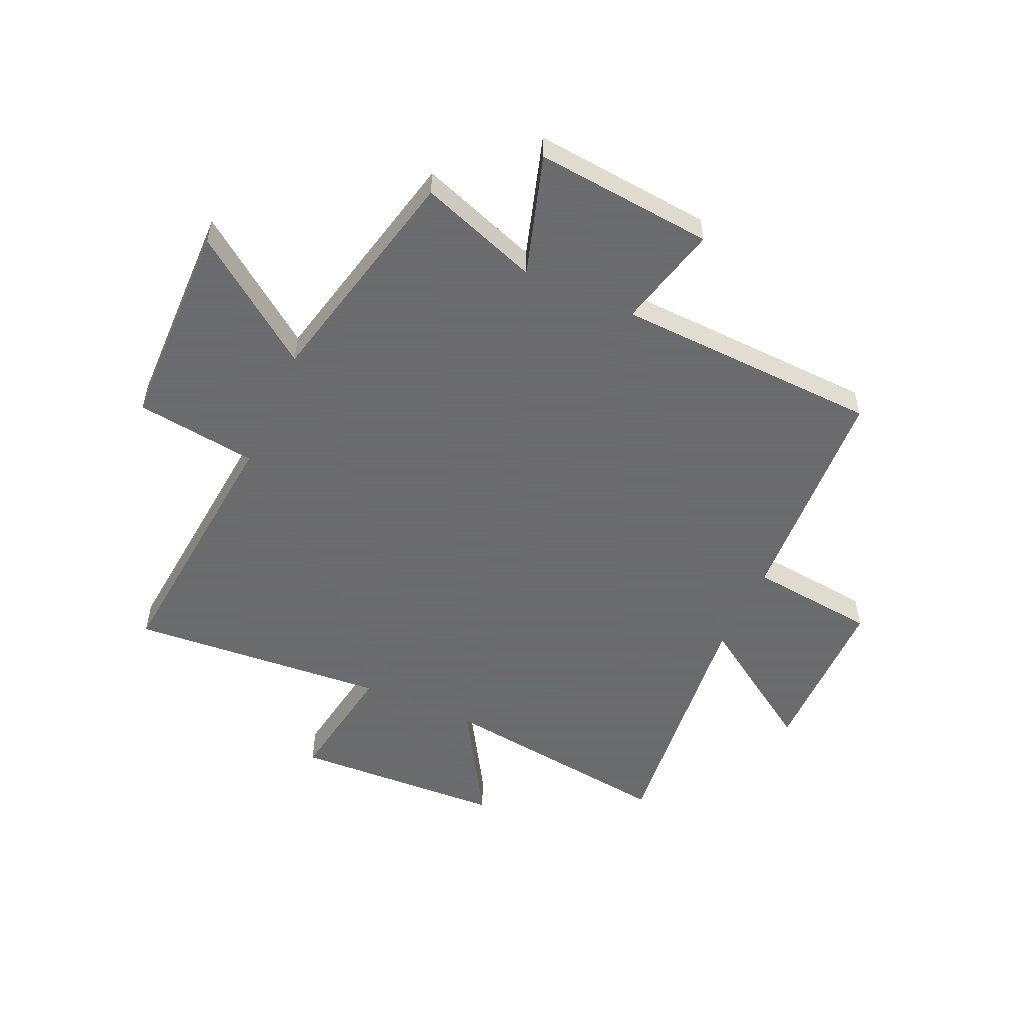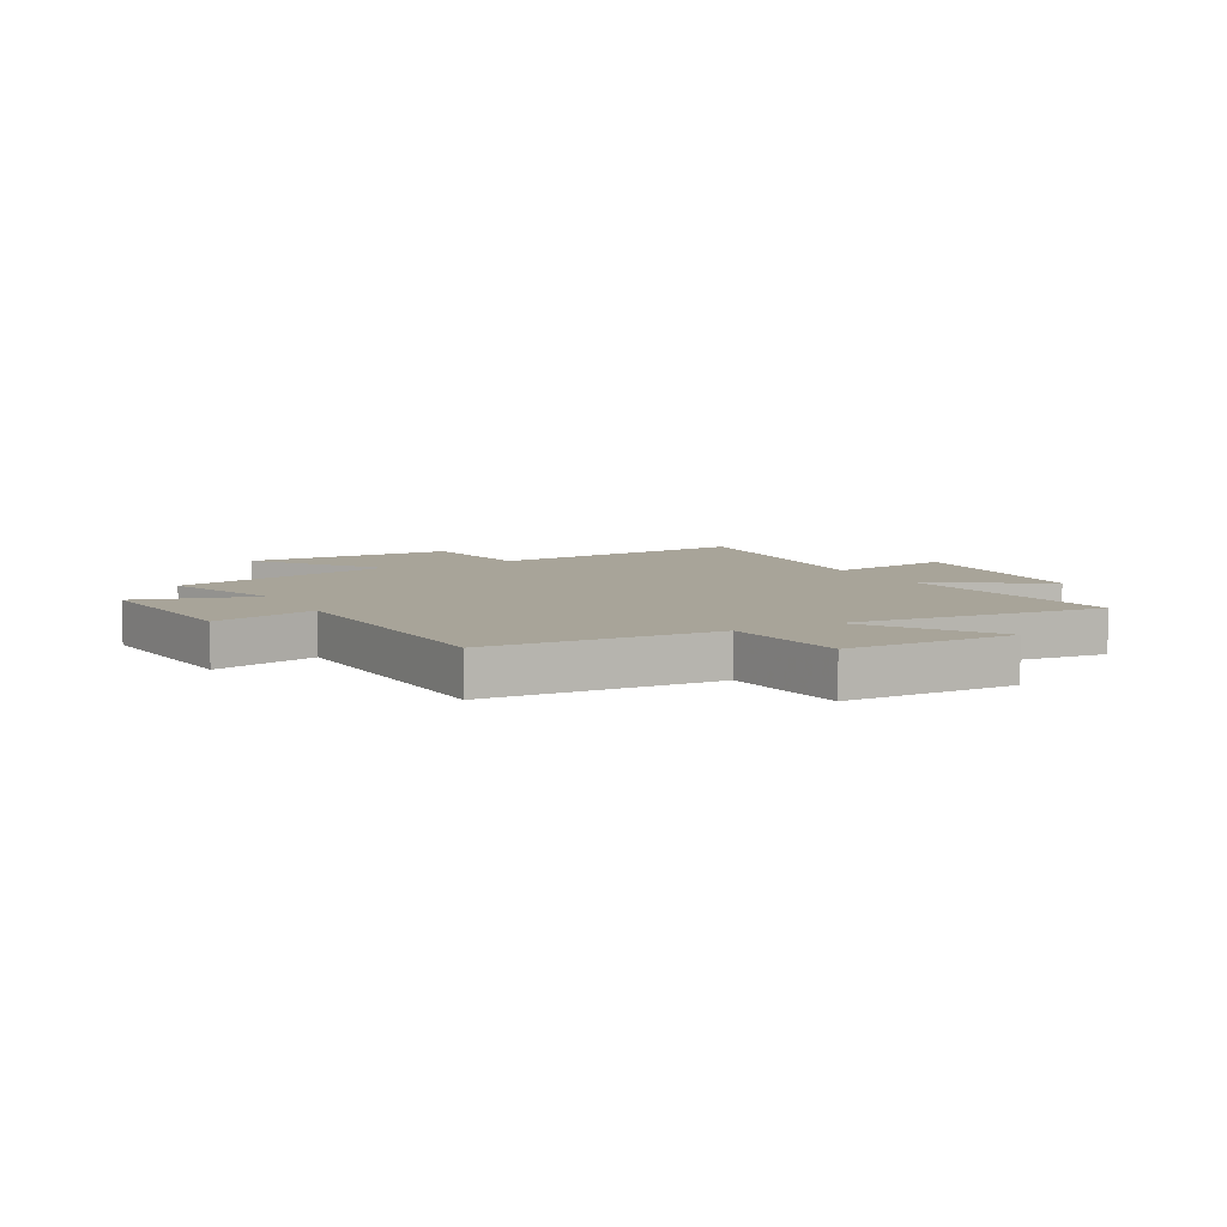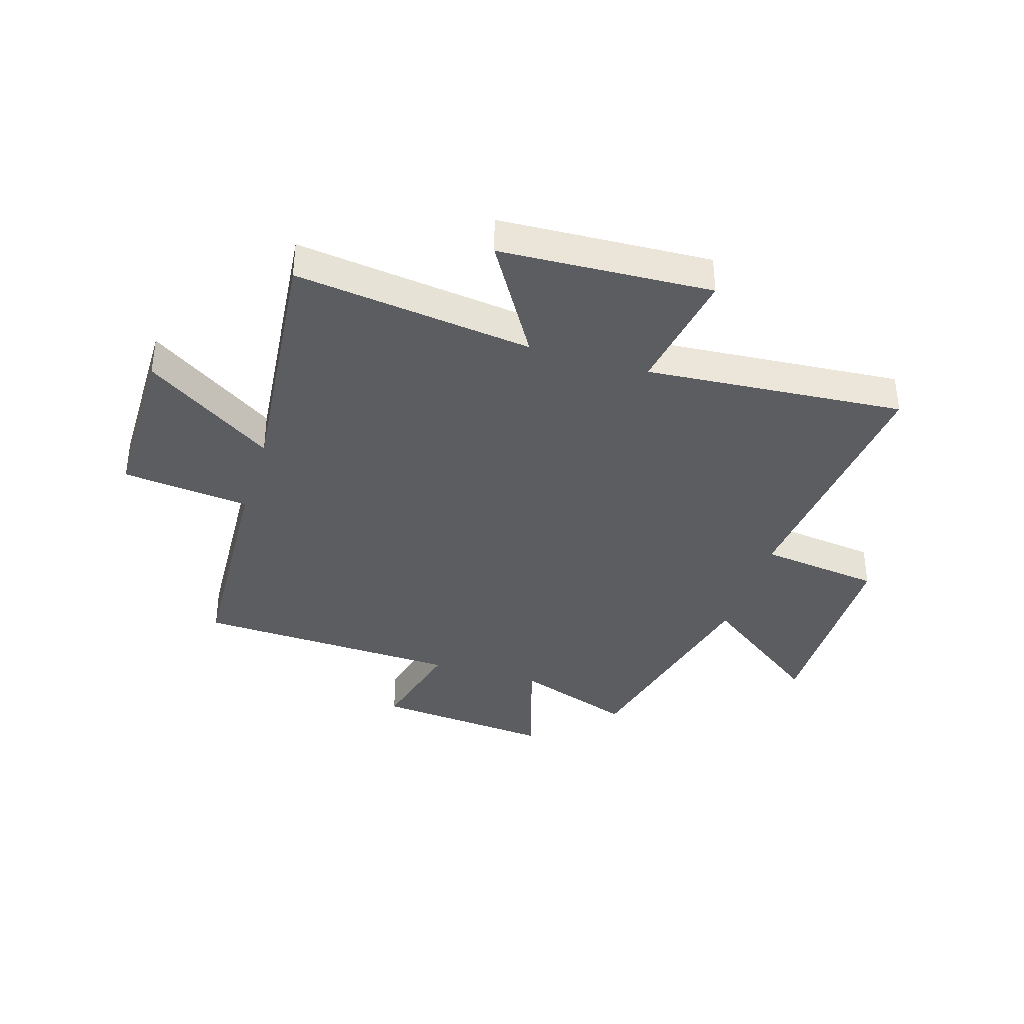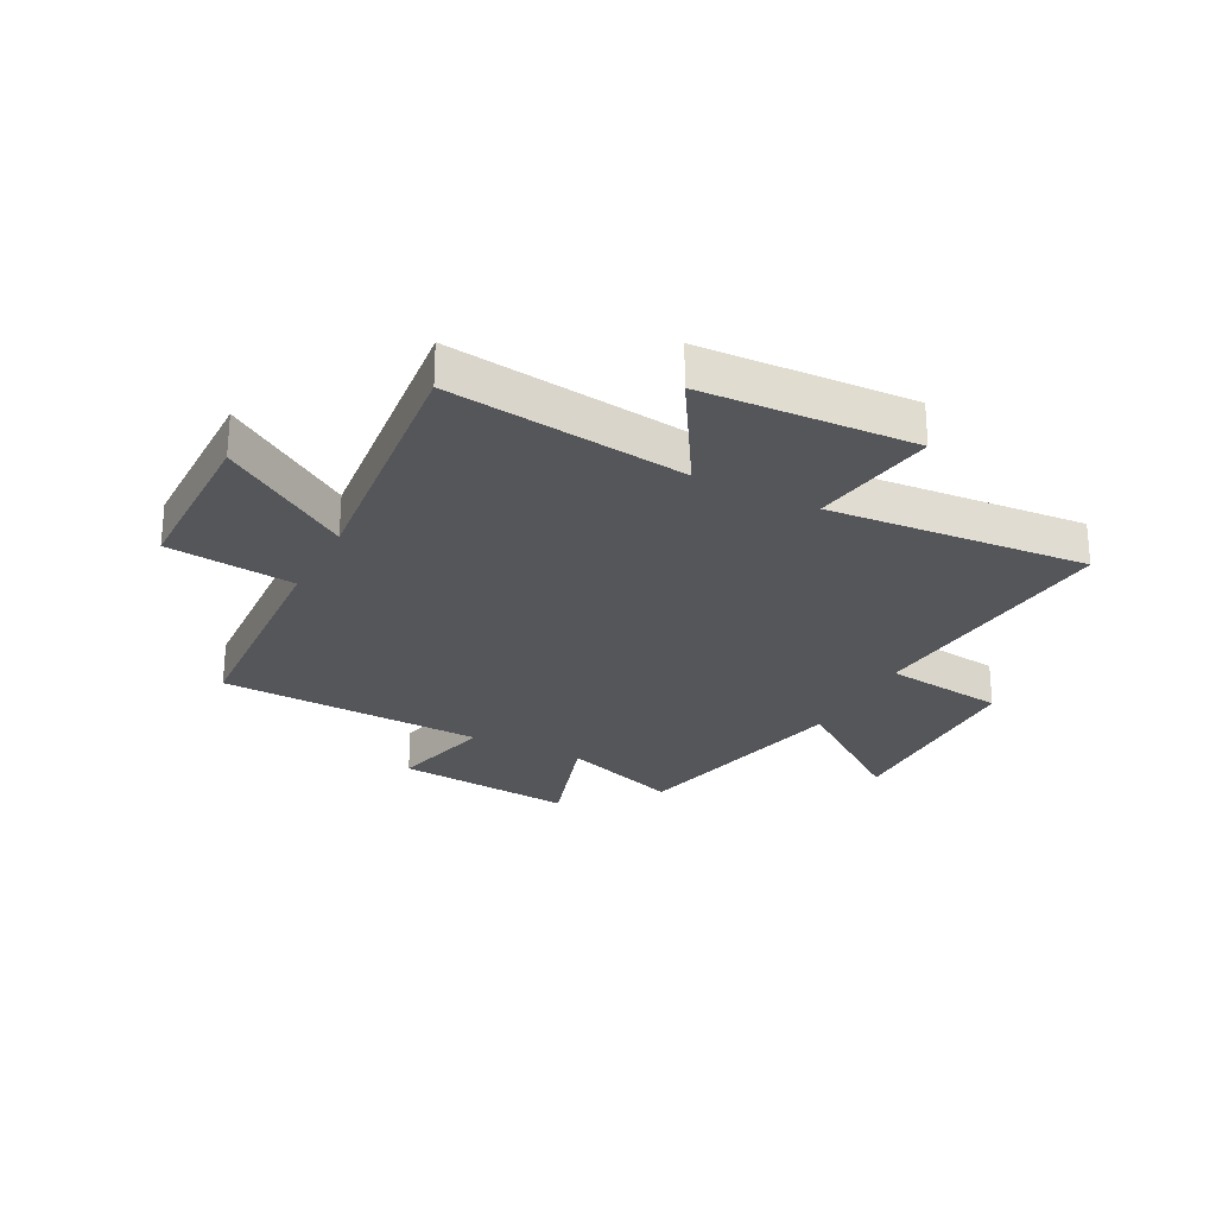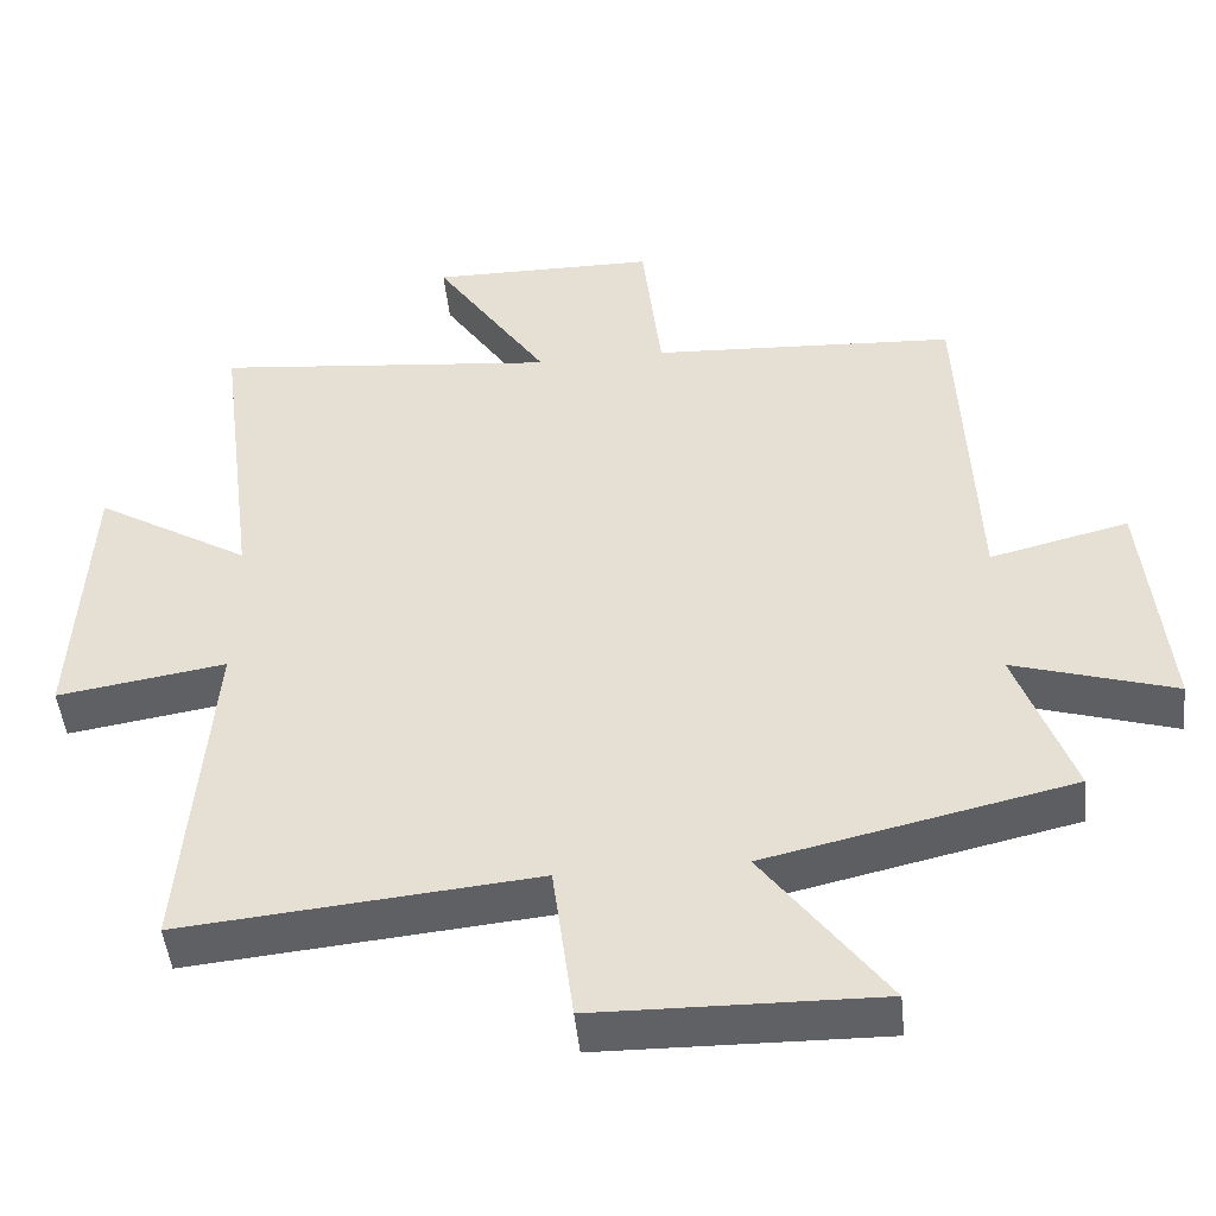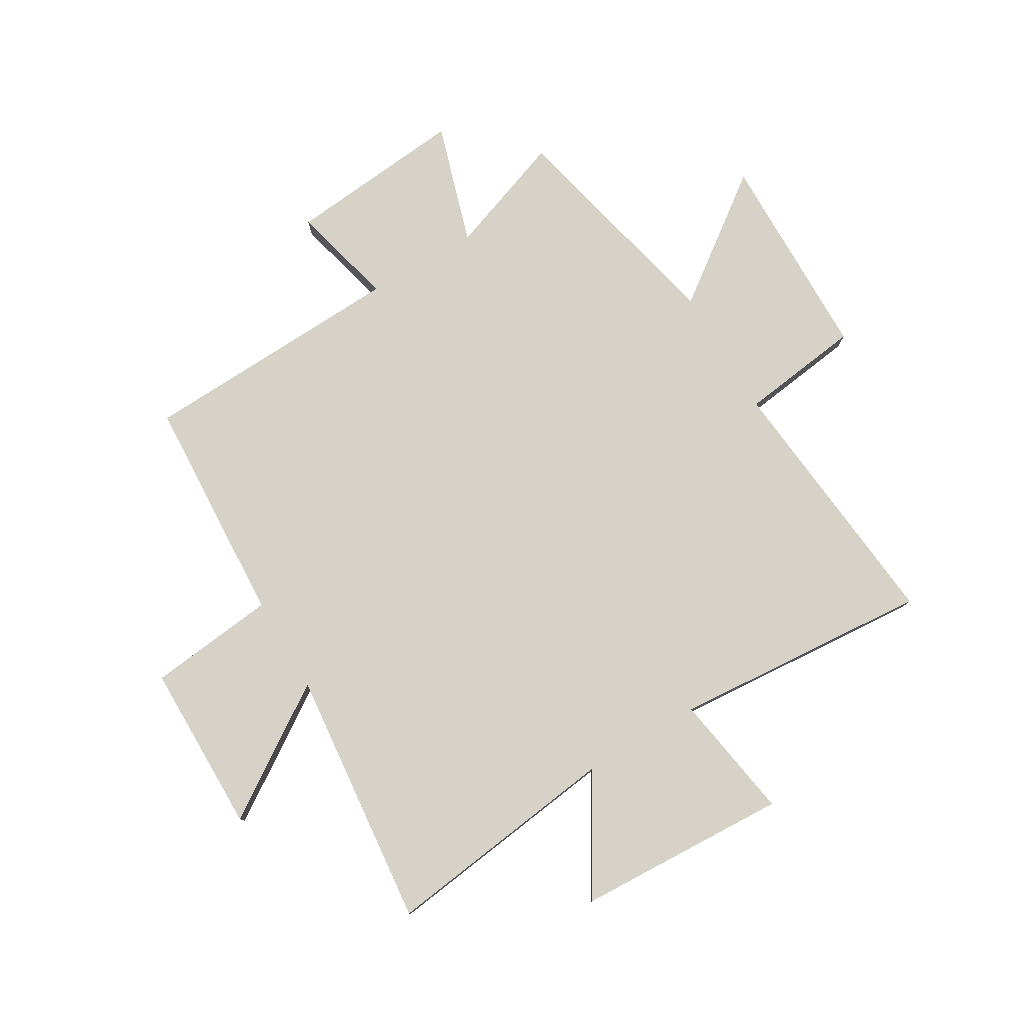
<metadata>
{"format":"obj","ext":"obj","renderer":"f3d","projection":"perspective","resolution":1024,"background":"white","views":[{"elev":-53.5,"azim":-114.2,"up":"+Y"},{"elev":7.1,"azim":-28.6,"up":"+Y"},{"elev":-37.1,"azim":72.8,"up":"+Y"},{"elev":-26.1,"azim":62.7,"up":"+Y"},{"elev":-47.6,"azim":-174.2,"up":"+Z"},{"elev":78.6,"azim":59.3,"up":"+Y"}]}
</metadata>
<code>
v 0.554 0.07 0.547
v 0.5 0.07 0.126
v 0.705 0.07 0.25
v 0.723 0.07 -0.124
v 0.5 0.07 -0.088
v 0.536 0.07 -0.545
v 0.068 0.07 -0.5
v 0.04 0.07 -0.715
v -0.332 0.07 -0.721
v -0.17 0.07 -0.5
v -0.575 0.07 -0.407
v -0.5 0.07 -0.196
v -0.714 0.07 -0.262
v -0.684 0.07 0.054
v -0.5 0.07 0.008
v -0.481 0.07 0.478
v -0.076 0.07 0.5
v -0.051 0.07 0.726
v 0.249 0.07 0.728
v 0.098 0.07 0.5
v 0.554 0 0.547
v 0.5 0 0.126
v 0.705 0 0.25
v 0.723 0 -0.124
v 0.5 0 -0.088
v 0.536 0 -0.545
v 0.068 0 -0.5
v 0.04 0 -0.715
v -0.332 0 -0.721
v -0.17 0 -0.5
v -0.575 0 -0.407
v -0.5 0 -0.196
v -0.714 0 -0.262
v -0.684 0 0.054
v -0.5 0 0.008
v -0.481 0 0.478
v -0.076 0 0.5
v -0.051 0 0.726
v 0.249 0 0.728
v 0.098 0 0.5
f 17 18 19 20
f 15 16 17 20
f 15 20 1 2
f 12 13 14 15
f 12 15 2
f 10 11 12 2
f 7 8 9 10
f 7 10 2 3
f 5 6 7
f 5 7 3
f 3 4 5
f 40 39 38 37
f 40 37 36 35
f 22 21 40 35
f 35 34 33 32
f 22 35 32
f 22 32 31 30
f 30 29 28 27
f 23 22 30 27
f 27 26 25
f 23 27 25
f 25 24 23
f 1 21 22 2
f 2 22 23 3
f 3 23 24 4
f 4 24 25 5
f 5 25 26 6
f 6 26 27 7
f 7 27 28 8
f 8 28 29 9
f 9 29 30 10
f 10 30 31 11
f 11 31 32 12
f 12 32 33 13
f 13 33 34 14
f 14 34 35 15
f 15 35 36 16
f 16 36 37 17
f 17 37 38 18
f 18 38 39 19
f 19 39 40 20
f 20 40 21 1

</code>
